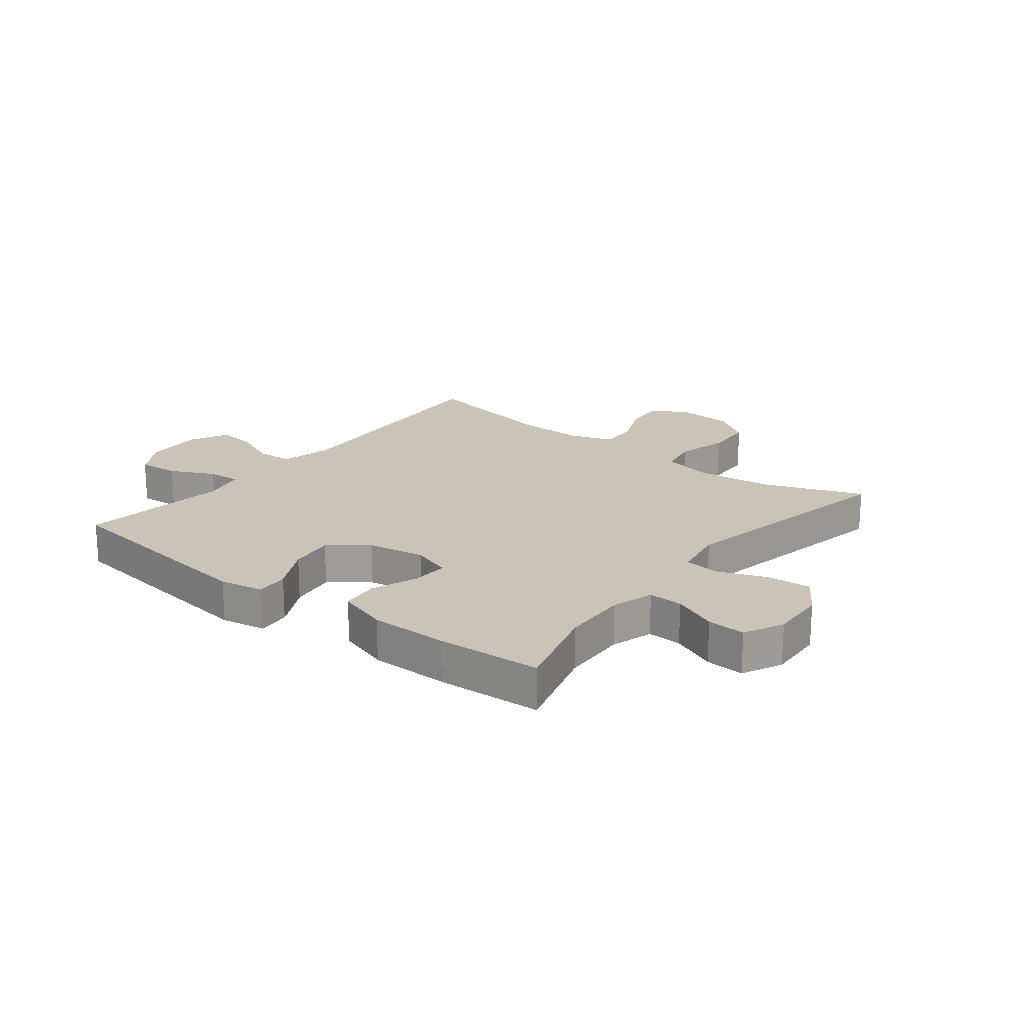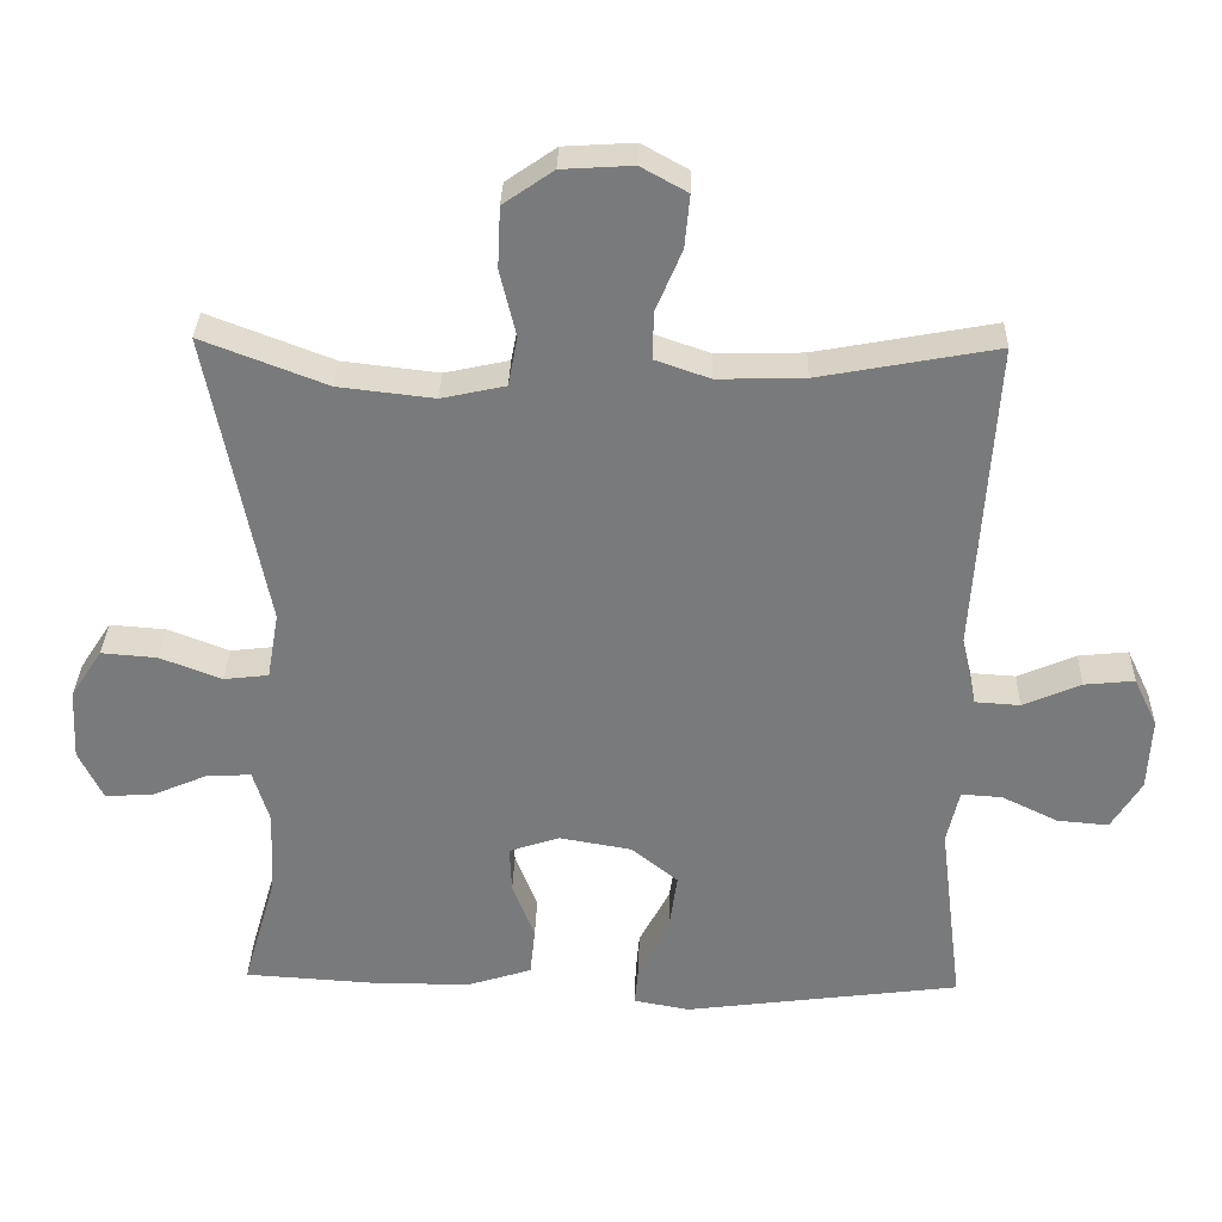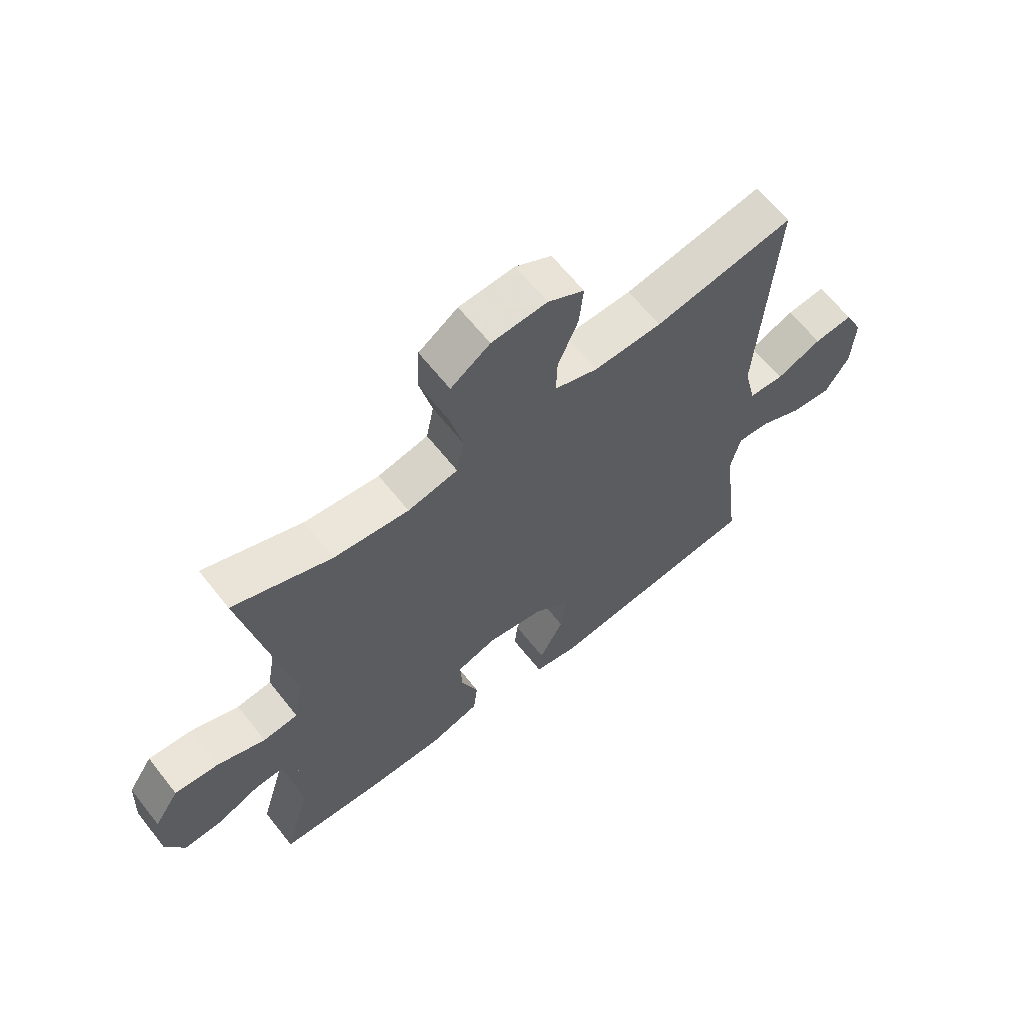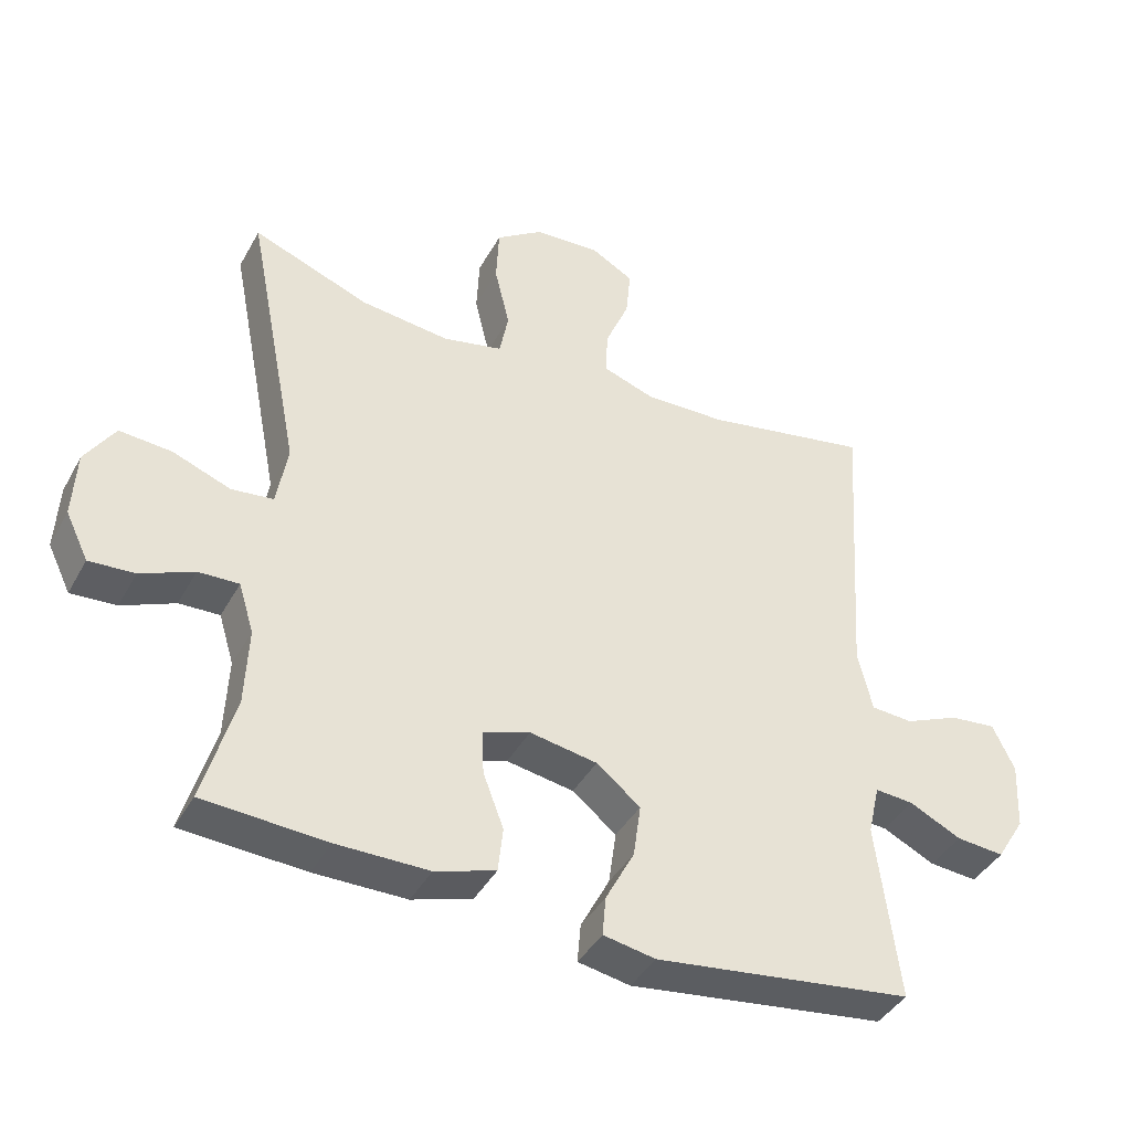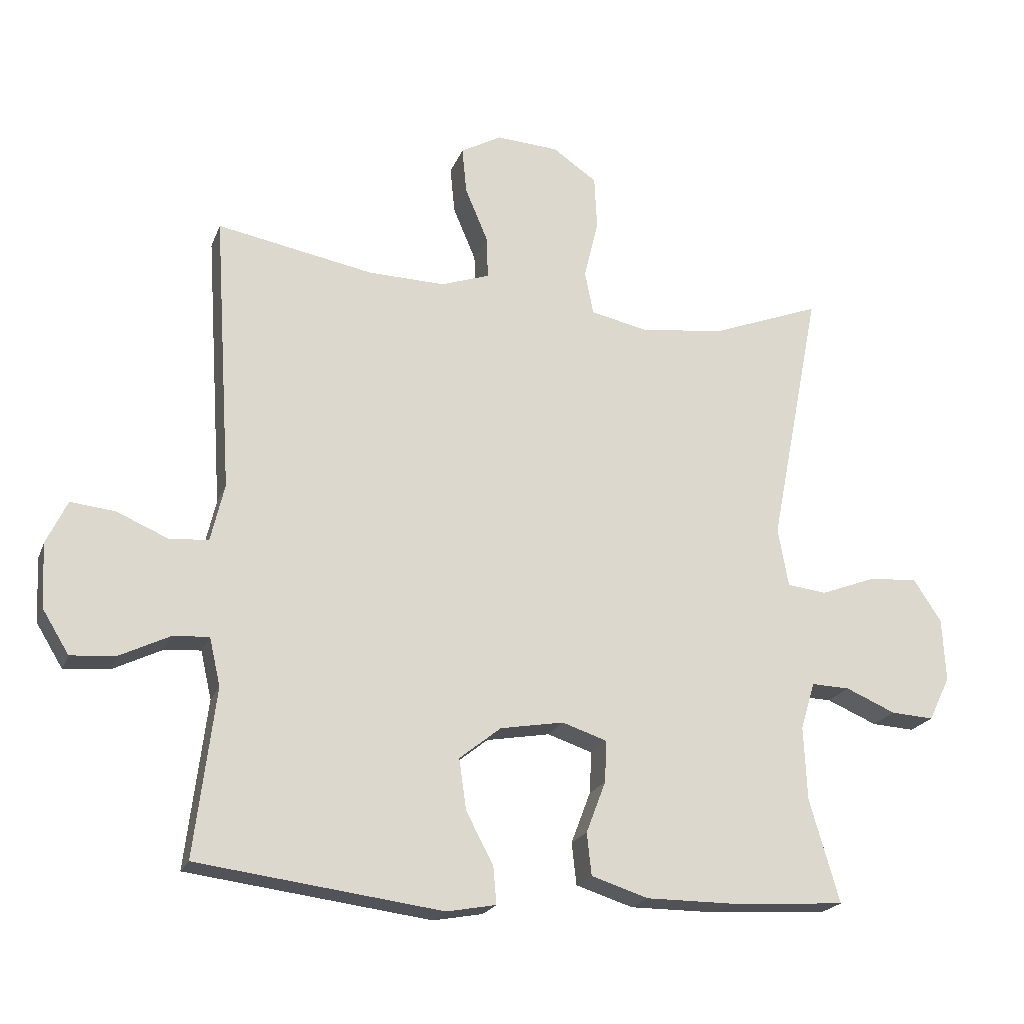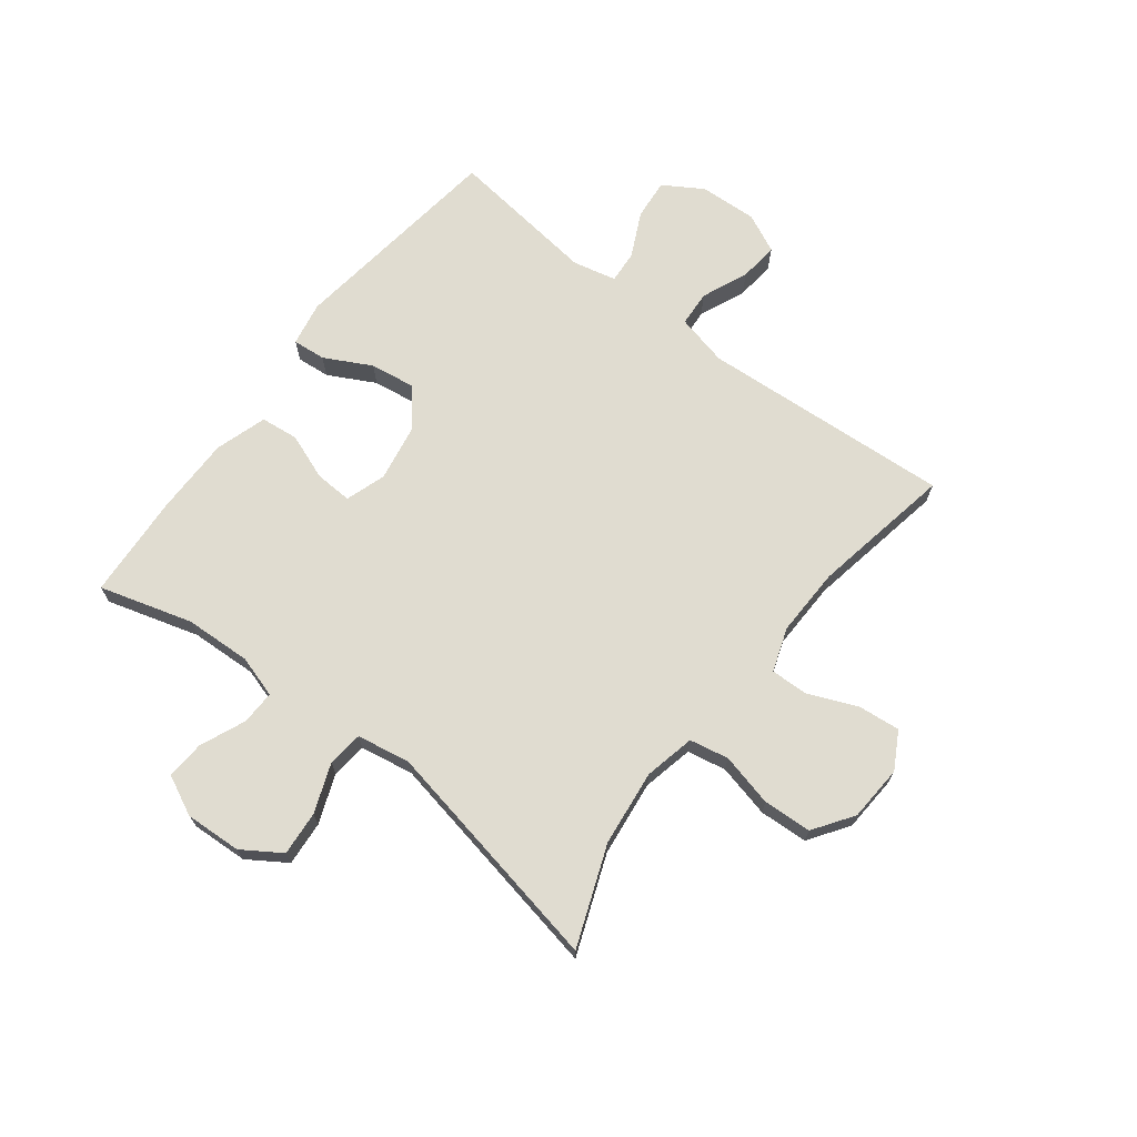
<metadata>
{"format":"obj","ext":"obj","renderer":"f3d","projection":"perspective","resolution":1024,"background":"white","views":[{"elev":20.0,"azim":-141.8,"up":"+Y"},{"elev":31.8,"azim":1.6,"up":"+Z"},{"elev":63.7,"azim":-38.3,"up":"+Z"},{"elev":-40.9,"azim":-26.7,"up":"+Z"},{"elev":-20.7,"azim":162.7,"up":"+Z"},{"elev":69.6,"azim":-52.5,"up":"+Y"}]}
</metadata>
<code>
v -0.5 0.07 -0.5
v -0.454 0.07 -0.341
v -0.449 0.07 -0.227
v -0.471 0.07 -0.155
v -0.53 0.07 -0.157
v -0.607 0.07 -0.19
v -0.673 0.07 -0.194
v -0.706 0.07 -0.126
v -0.701 0.07 -0.029
v -0.658 0.07 0.037
v -0.582 0.07 0.031
v -0.498 0.07 -0.001
v -0.437 0.07 0.006
v -0.421 0.07 0.097
v -0.5 0.07 0.5
v -0.33 0.07 0.435
v -0.2 0.07 0.42
v -0.113 0.07 0.439
v -0.1 0.07 0.506
v -0.122 0.07 0.597
v -0.118 0.07 0.68
v -0.05 0.07 0.727
v 0.046 0.07 0.733
v 0.109 0.07 0.698
v 0.102 0.07 0.626
v 0.067 0.07 0.543
v 0.065 0.07 0.478
v 0.14 0.07 0.452
v 0.258 0.07 0.455
v 0.5 0.07 0.5
v 0.472 0.07 0.07
v 0.493 0.07 -0.019
v 0.554 0.07 -0.023
v 0.633 0.07 0.011
v 0.701 0.07 0.018
v 0.733 0.07 -0.049
v 0.728 0.07 -0.148
v 0.687 0.07 -0.215
v 0.617 0.07 -0.209
v 0.541 0.07 -0.172
v 0.485 0.07 -0.168
v 0.468 0.07 -0.242
v 0.5 0.07 -0.5
v 0.124 0.07 -0.549
v 0.048 0.07 -0.535
v 0.053 0.07 -0.478
v 0.095 0.07 -0.398
v 0.106 0.07 -0.32
v 0.042 0.07 -0.269
v -0.056 0.07 -0.252
v -0.125 0.07 -0.275
v -0.122 0.07 -0.339
v -0.092 0.07 -0.418
v -0.099 0.07 -0.483
v -0.187 0.07 -0.511
v -0.321 0.07 -0.511
v -0.5 0 -0.5
v -0.454 0 -0.341
v -0.449 0 -0.227
v -0.471 0 -0.155
v -0.53 0 -0.157
v -0.607 0 -0.19
v -0.673 0 -0.194
v -0.706 0 -0.126
v -0.701 0 -0.029
v -0.658 0 0.037
v -0.582 0 0.031
v -0.498 0 -0.001
v -0.437 0 0.006
v -0.421 0 0.097
v -0.5 0 0.5
v -0.33 0 0.435
v -0.2 0 0.42
v -0.113 0 0.439
v -0.1 0 0.506
v -0.122 0 0.597
v -0.118 0 0.68
v -0.05 0 0.727
v 0.046 0 0.733
v 0.109 0 0.698
v 0.102 0 0.626
v 0.067 0 0.543
v 0.065 0 0.478
v 0.14 0 0.452
v 0.258 0 0.455
v 0.5 0 0.5
v 0.472 0 0.07
v 0.493 0 -0.019
v 0.554 0 -0.023
v 0.633 0 0.011
v 0.701 0 0.018
v 0.733 0 -0.049
v 0.728 0 -0.148
v 0.687 0 -0.215
v 0.617 0 -0.209
v 0.541 0 -0.172
v 0.485 0 -0.168
v 0.468 0 -0.242
v 0.5 0 -0.5
v 0.124 0 -0.549
v 0.048 0 -0.535
v 0.053 0 -0.478
v 0.095 0 -0.398
v 0.106 0 -0.32
v 0.042 0 -0.269
v -0.056 0 -0.252
v -0.125 0 -0.275
v -0.122 0 -0.339
v -0.092 0 -0.418
v -0.099 0 -0.483
v -0.187 0 -0.511
v -0.321 0 -0.511
f 55 56 1 2
f 52 53 54 55
f 51 52 55 2
f 50 51 2 3
f 44 45 46 47
f 42 43 44 47
f 41 42 47 48
f 37 38 39 40
f 37 40 41
f 36 37 41
f 33 34 35 36
f 32 33 36 41
f 31 32 41 48
f 29 30 31 48
f 23 24 25 26
f 23 26 27
f 22 23 27
f 19 20 21 22
f 18 19 22 27
f 14 15 16
f 13 14 16 17
f 9 10 11 12
f 9 12 13
f 8 9 13
f 5 6 7 8
f 4 5 8 13
f 50 3 4 13
f 49 50 13 17
f 28 29 48 49
f 18 27 28 49
f 17 18 49
f 58 57 112 111
f 111 110 109 108
f 58 111 108 107
f 59 58 107 106
f 103 102 101 100
f 103 100 99 98
f 104 103 98 97
f 96 95 94 93
f 97 96 93
f 97 93 92
f 92 91 90 89
f 97 92 89 88
f 104 97 88 87
f 104 87 86 85
f 82 81 80 79
f 83 82 79
f 83 79 78
f 78 77 76 75
f 83 78 75 74
f 72 71 70
f 73 72 70 69
f 68 67 66 65
f 69 68 65
f 69 65 64
f 64 63 62 61
f 69 64 61 60
f 69 60 59 106
f 73 69 106 105
f 105 104 85 84
f 105 84 83 74
f 105 74 73
f 1 57 58 2
f 2 58 59 3
f 3 59 60 4
f 4 60 61 5
f 5 61 62 6
f 6 62 63 7
f 7 63 64 8
f 8 64 65 9
f 9 65 66 10
f 10 66 67 11
f 11 67 68 12
f 12 68 69 13
f 13 69 70 14
f 14 70 71 15
f 15 71 72 16
f 16 72 73 17
f 17 73 74 18
f 18 74 75 19
f 19 75 76 20
f 20 76 77 21
f 21 77 78 22
f 22 78 79 23
f 23 79 80 24
f 24 80 81 25
f 25 81 82 26
f 26 82 83 27
f 27 83 84 28
f 28 84 85 29
f 29 85 86 30
f 30 86 87 31
f 31 87 88 32
f 32 88 89 33
f 33 89 90 34
f 34 90 91 35
f 35 91 92 36
f 36 92 93 37
f 37 93 94 38
f 38 94 95 39
f 39 95 96 40
f 40 96 97 41
f 41 97 98 42
f 42 98 99 43
f 43 99 100 44
f 44 100 101 45
f 45 101 102 46
f 46 102 103 47
f 47 103 104 48
f 48 104 105 49
f 49 105 106 50
f 50 106 107 51
f 51 107 108 52
f 52 108 109 53
f 53 109 110 54
f 54 110 111 55
f 55 111 112 56
f 56 112 57 1

</code>
